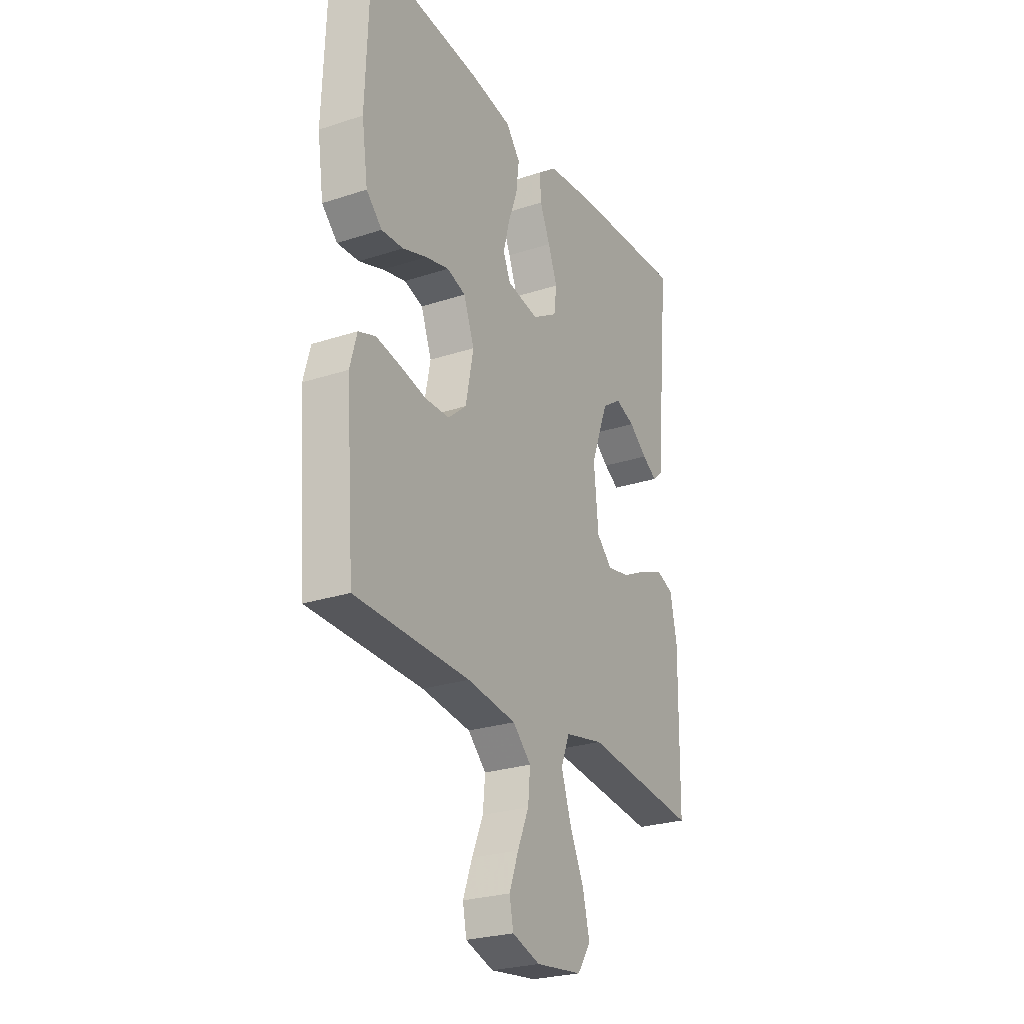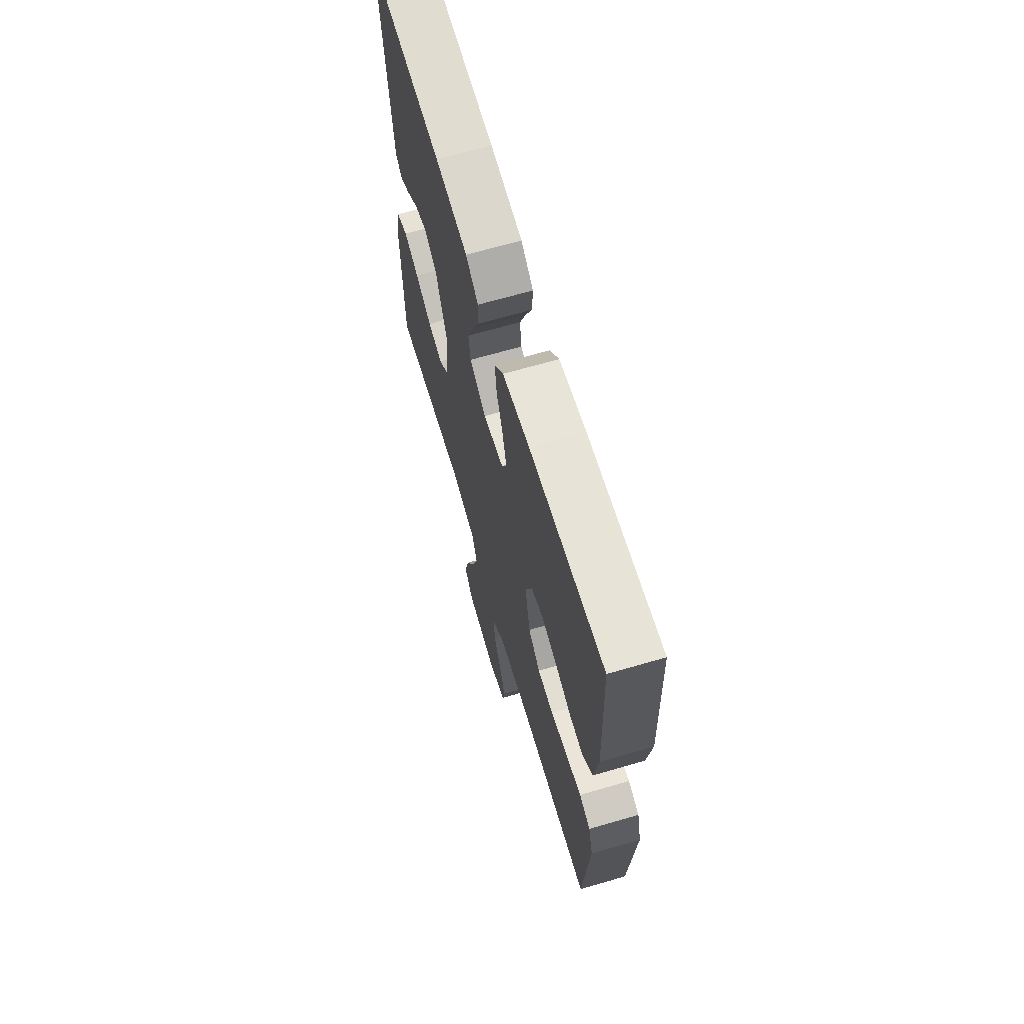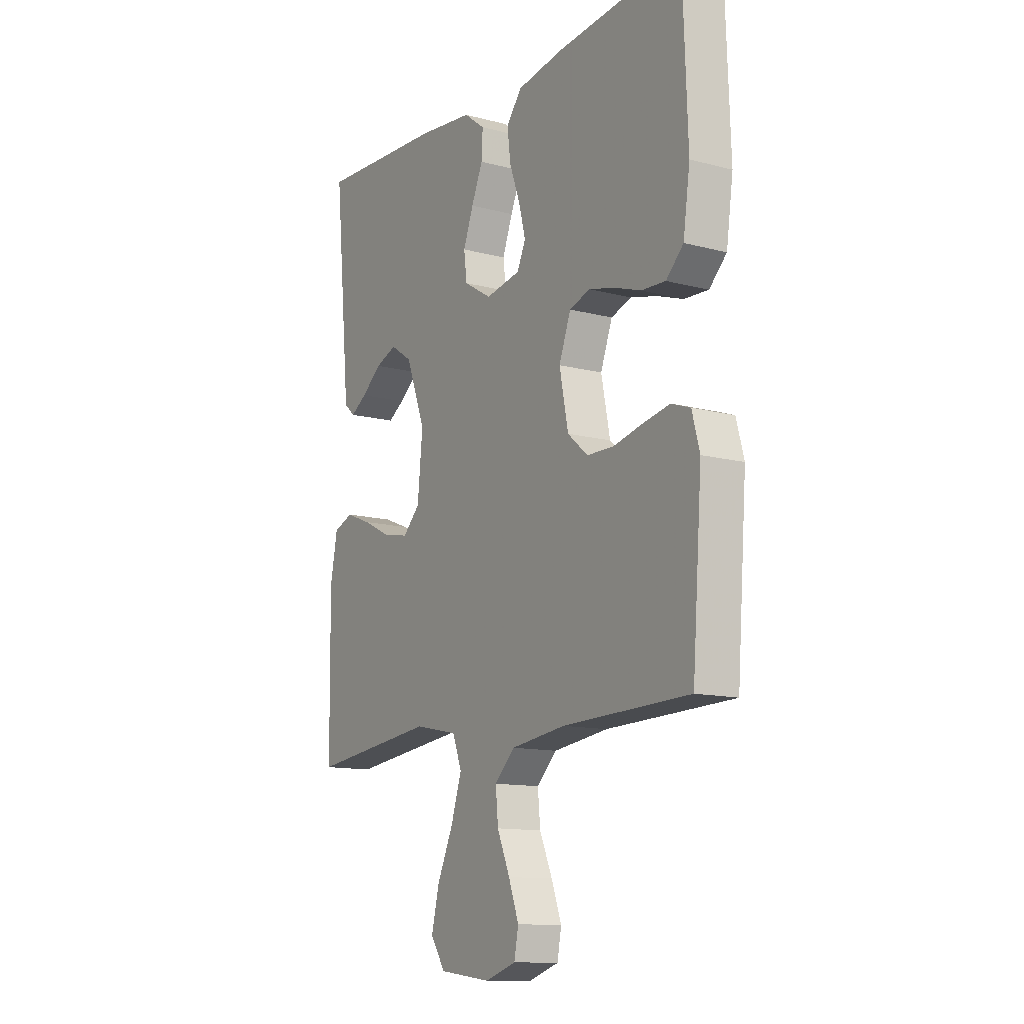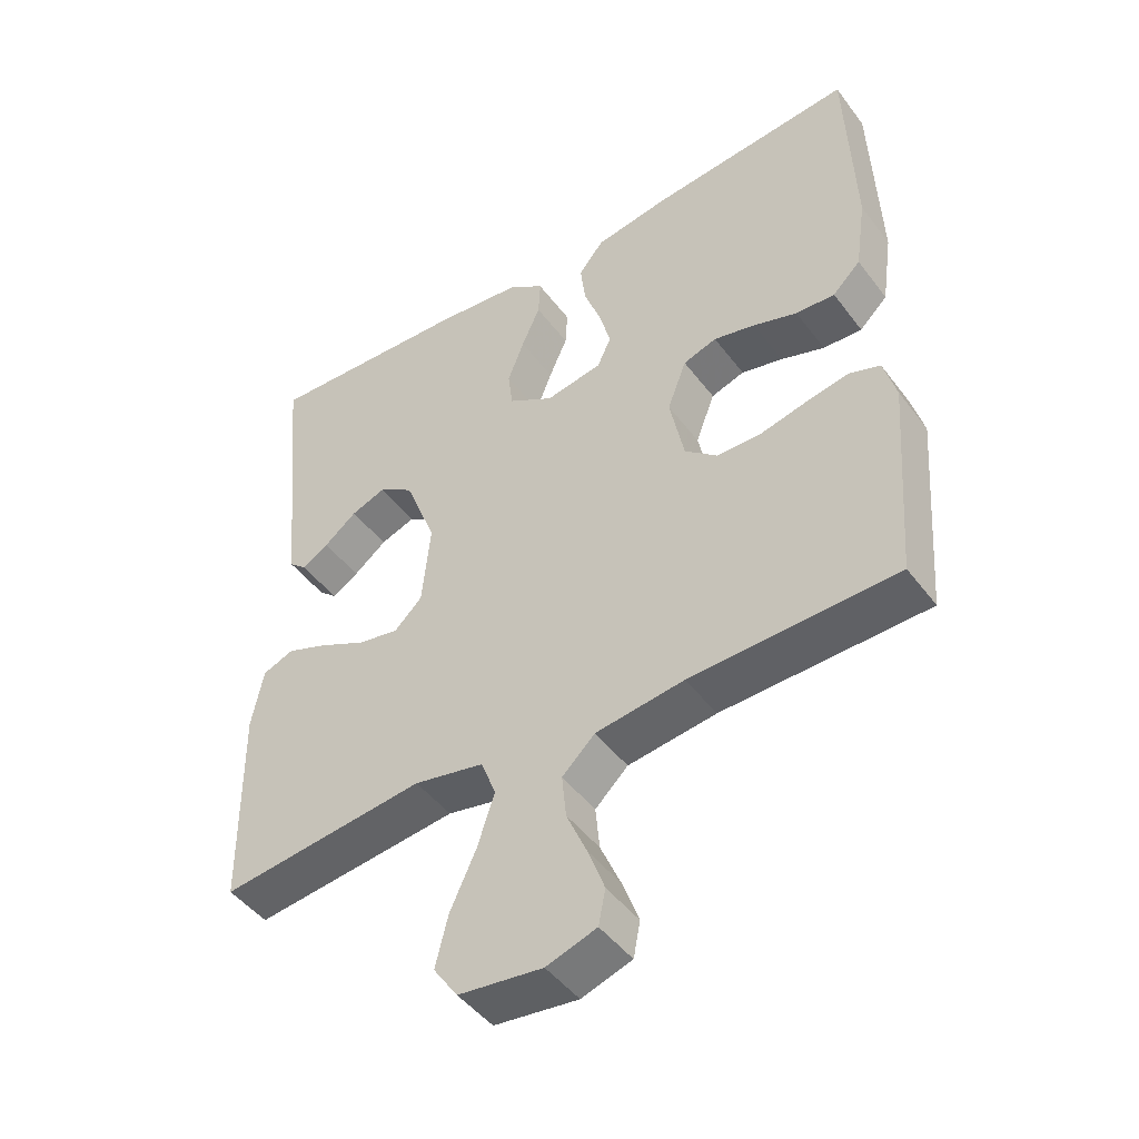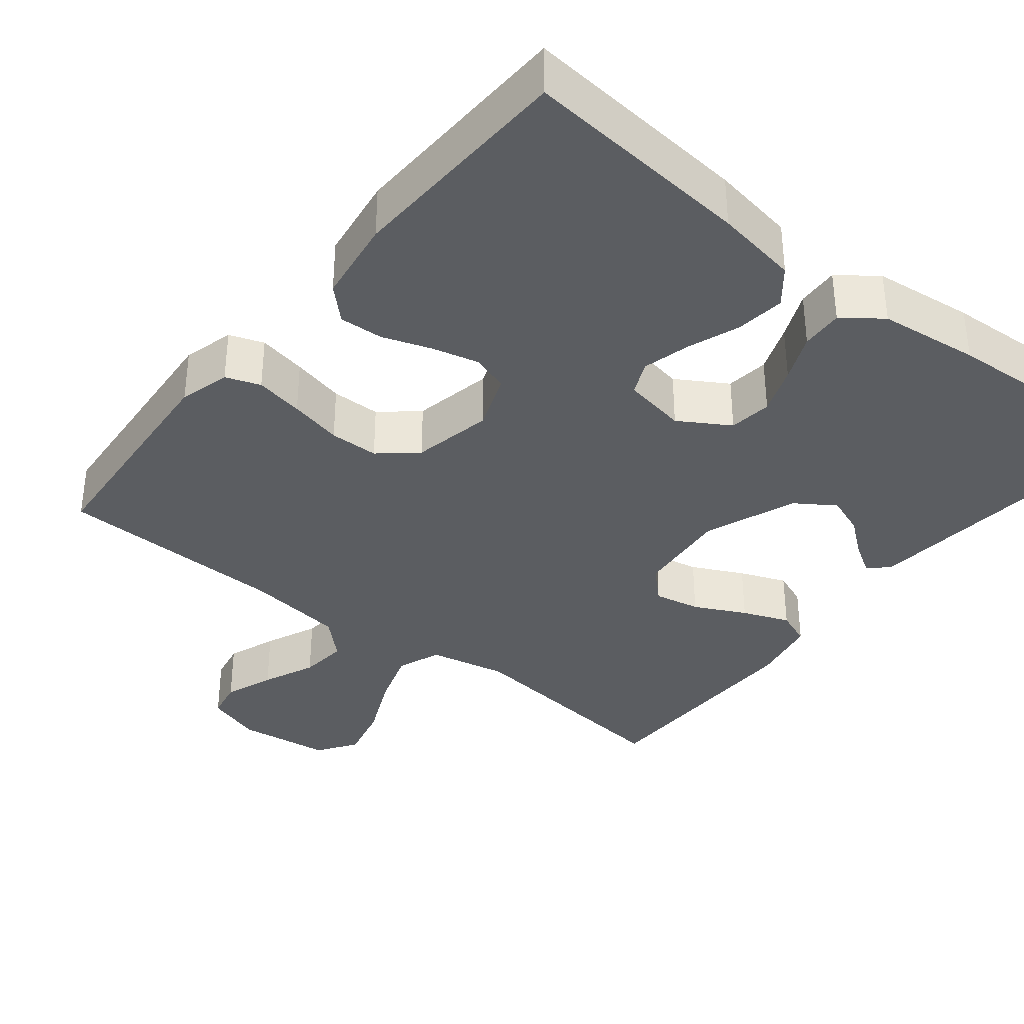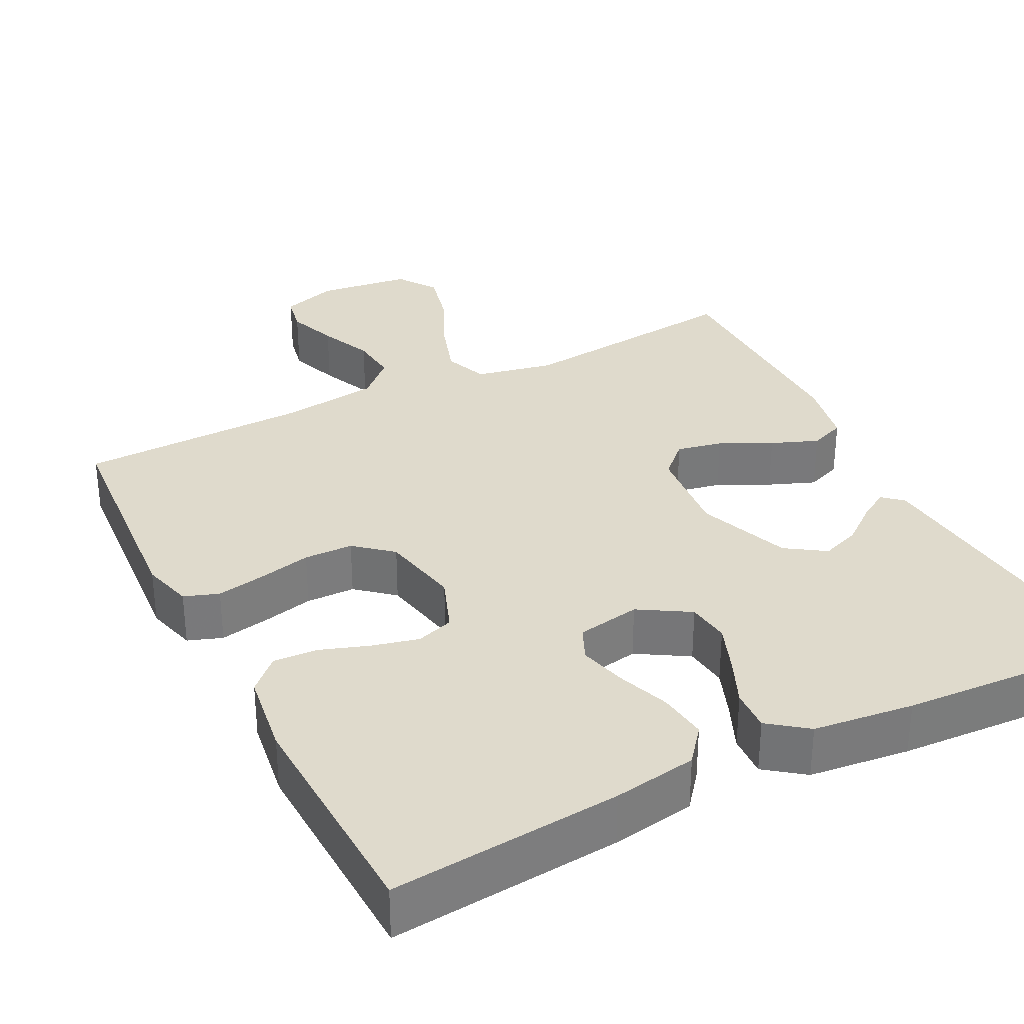
<metadata>
{"format":"obj","ext":"obj","renderer":"f3d","projection":"perspective","resolution":1024,"background":"white","views":[{"elev":-25.9,"azim":-62.4,"up":"+Z"},{"elev":66.9,"azim":-106.3,"up":"+Z"},{"elev":-12.6,"azim":-121.4,"up":"+Z"},{"elev":-46.8,"azim":-145.1,"up":"+Z"},{"elev":-36.0,"azim":-38.6,"up":"+Y"},{"elev":32.5,"azim":-26.9,"up":"+Y"}]}
</metadata>
<code>
v -0.5 0.07 0.5
v -0.2 0.07 0.472
v -0.091 0.07 0.454
v -0.054 0.07 0.408
v -0.062 0.07 0.344
v -0.087 0.07 0.276
v -0.103 0.07 0.214
v -0.083 0.07 0.17
v 0 0.07 0.155
v 0.066 0.07 0.195
v 0.073 0.07 0.251
v 0.049 0.07 0.314
v 0.022 0.07 0.376
v 0.019 0.07 0.431
v 0.069 0.07 0.469
v 0.2 0.07 0.484
v 0.5 0.07 0.5
v 0.471 0.07 0.2
v 0.461 0.07 0.096
v 0.435 0.07 0.073
v 0.396 0.07 0.097
v 0.348 0.07 0.135
v 0.297 0.07 0.154
v 0.246 0.07 0.12
v 0.2 0.07 0
v 0.212 0.07 -0.123
v 0.253 0.07 -0.163
v 0.313 0.07 -0.151
v 0.38 0.07 -0.118
v 0.441 0.07 -0.094
v 0.487 0.07 -0.112
v 0.504 0.07 -0.2
v 0.5 0.07 -0.5
v 0.2 0.07 -0.466
v 0.098 0.07 -0.487
v 0.076 0.07 -0.544
v 0.101 0.07 -0.62
v 0.139 0.07 -0.703
v 0.157 0.07 -0.777
v 0.122 0.07 -0.828
v 0 0.07 -0.843
v -0.073 0.07 -0.819
v -0.083 0.07 -0.768
v -0.059 0.07 -0.703
v -0.029 0.07 -0.634
v -0.023 0.07 -0.571
v -0.071 0.07 -0.525
v -0.2 0.07 -0.508
v -0.5 0.07 -0.5
v -0.523 0.07 -0.2
v -0.505 0.07 -0.134
v -0.46 0.07 -0.118
v -0.397 0.07 -0.13
v -0.328 0.07 -0.146
v -0.264 0.07 -0.145
v -0.216 0.07 -0.104
v -0.195 0.07 0
v -0.223 0.07 0.074
v -0.272 0.07 0.09
v -0.333 0.07 0.075
v -0.397 0.07 0.053
v -0.454 0.07 0.05
v -0.495 0.07 0.09
v -0.511 0.07 0.2
v -0.5 0 0.5
v -0.2 0 0.472
v -0.091 0 0.454
v -0.054 0 0.408
v -0.062 0 0.344
v -0.087 0 0.276
v -0.103 0 0.214
v -0.083 0 0.17
v 0 0 0.155
v 0.066 0 0.195
v 0.073 0 0.251
v 0.049 0 0.314
v 0.022 0 0.376
v 0.019 0 0.431
v 0.069 0 0.469
v 0.2 0 0.484
v 0.5 0 0.5
v 0.471 0 0.2
v 0.461 0 0.096
v 0.435 0 0.073
v 0.396 0 0.097
v 0.348 0 0.135
v 0.297 0 0.154
v 0.246 0 0.12
v 0.2 0 0
v 0.212 0 -0.123
v 0.253 0 -0.163
v 0.313 0 -0.151
v 0.38 0 -0.118
v 0.441 0 -0.094
v 0.487 0 -0.112
v 0.504 0 -0.2
v 0.5 0 -0.5
v 0.2 0 -0.466
v 0.098 0 -0.487
v 0.076 0 -0.544
v 0.101 0 -0.62
v 0.139 0 -0.703
v 0.157 0 -0.777
v 0.122 0 -0.828
v 0 0 -0.843
v -0.073 0 -0.819
v -0.083 0 -0.768
v -0.059 0 -0.703
v -0.029 0 -0.634
v -0.023 0 -0.571
v -0.071 0 -0.525
v -0.2 0 -0.508
v -0.5 0 -0.5
v -0.523 0 -0.2
v -0.505 0 -0.134
v -0.46 0 -0.118
v -0.397 0 -0.13
v -0.328 0 -0.146
v -0.264 0 -0.145
v -0.216 0 -0.104
v -0.195 0 0
v -0.223 0 0.074
v -0.272 0 0.09
v -0.333 0 0.075
v -0.397 0 0.053
v -0.454 0 0.05
v -0.495 0 0.09
v -0.511 0 0.2
f 60 61 62 63
f 59 60 63 64
f 58 59 64 1
f 51 52 53 54
f 49 50 51 54
f 48 49 54 55
f 47 48 55 56
f 42 43 44 45
f 40 41 42 45
f 40 45 46
f 37 38 39 40
f 36 37 40 46
f 35 36 46 47
f 31 32 33 34
f 31 34 35
f 28 29 30 31
f 28 31 35 47
f 19 20 21 22
f 18 19 22 23
f 17 18 23
f 16 17 23 24
f 12 13 14 15
f 11 12 15 16
f 10 11 16 24
f 3 4 5 6
f 3 6 7
f 58 1 2 3
f 57 58 3 7
f 27 28 47
f 26 27 47 56
f 25 26 56 57
f 9 10 24 25
f 8 9 25 57
f 7 8 57
f 127 126 125 124
f 128 127 124 123
f 65 128 123 122
f 118 117 116 115
f 118 115 114 113
f 119 118 113 112
f 120 119 112 111
f 109 108 107 106
f 109 106 105 104
f 110 109 104
f 104 103 102 101
f 110 104 101 100
f 111 110 100 99
f 98 97 96 95
f 99 98 95
f 95 94 93 92
f 111 99 95 92
f 86 85 84 83
f 87 86 83 82
f 87 82 81
f 88 87 81 80
f 79 78 77 76
f 80 79 76 75
f 88 80 75 74
f 70 69 68 67
f 71 70 67
f 67 66 65 122
f 71 67 122 121
f 111 92 91
f 120 111 91 90
f 121 120 90 89
f 89 88 74 73
f 121 89 73 72
f 121 72 71
f 1 65 66 2
f 2 66 67 3
f 3 67 68 4
f 4 68 69 5
f 5 69 70 6
f 6 70 71 7
f 7 71 72 8
f 8 72 73 9
f 9 73 74 10
f 10 74 75 11
f 11 75 76 12
f 12 76 77 13
f 13 77 78 14
f 14 78 79 15
f 15 79 80 16
f 16 80 81 17
f 17 81 82 18
f 18 82 83 19
f 19 83 84 20
f 20 84 85 21
f 21 85 86 22
f 22 86 87 23
f 23 87 88 24
f 24 88 89 25
f 25 89 90 26
f 26 90 91 27
f 27 91 92 28
f 28 92 93 29
f 29 93 94 30
f 30 94 95 31
f 31 95 96 32
f 32 96 97 33
f 33 97 98 34
f 34 98 99 35
f 35 99 100 36
f 36 100 101 37
f 37 101 102 38
f 38 102 103 39
f 39 103 104 40
f 40 104 105 41
f 41 105 106 42
f 42 106 107 43
f 43 107 108 44
f 44 108 109 45
f 45 109 110 46
f 46 110 111 47
f 47 111 112 48
f 48 112 113 49
f 49 113 114 50
f 50 114 115 51
f 51 115 116 52
f 52 116 117 53
f 53 117 118 54
f 54 118 119 55
f 55 119 120 56
f 56 120 121 57
f 57 121 122 58
f 58 122 123 59
f 59 123 124 60
f 60 124 125 61
f 61 125 126 62
f 62 126 127 63
f 63 127 128 64
f 64 128 65 1

</code>
